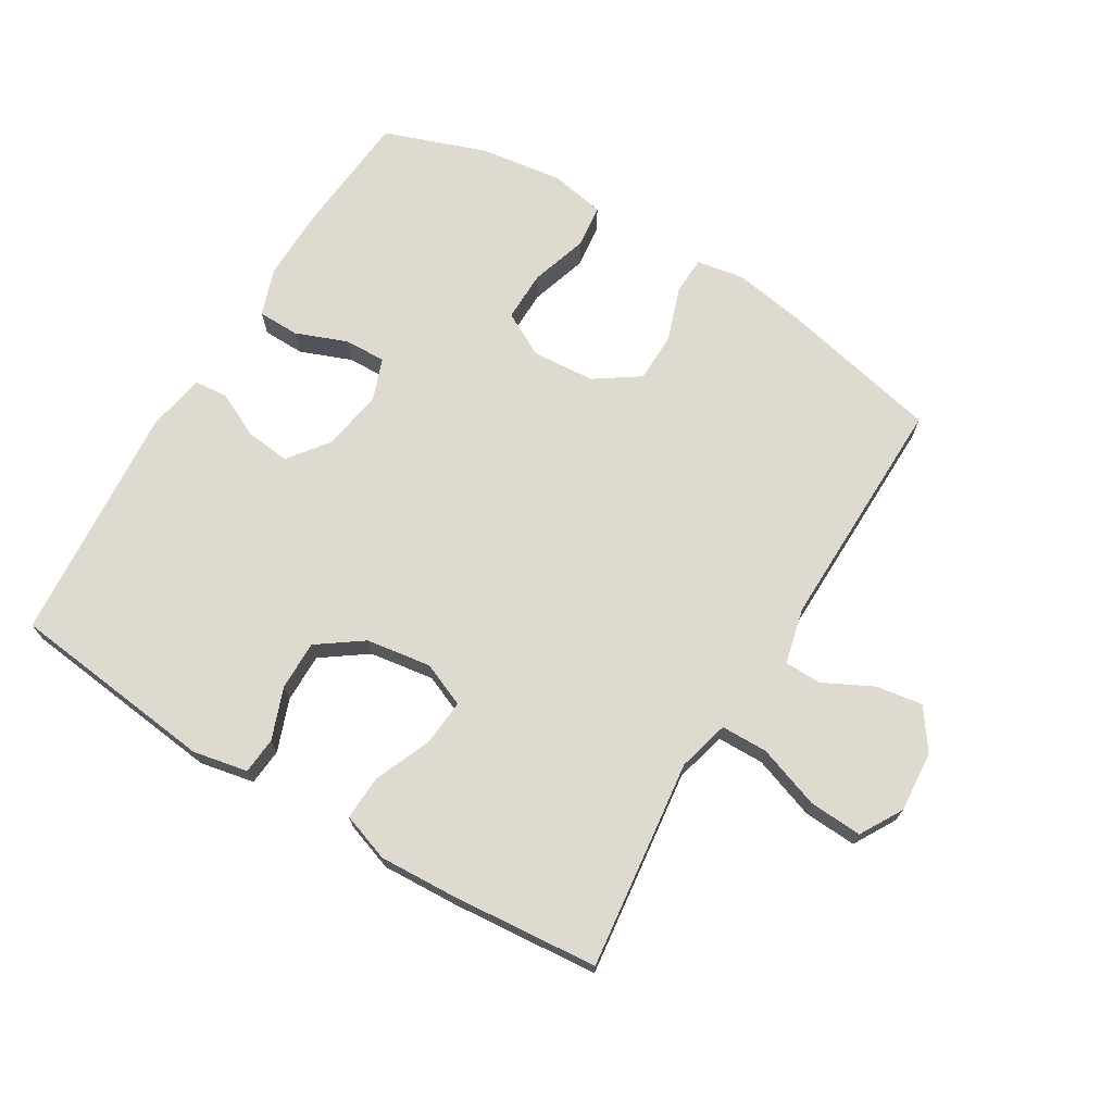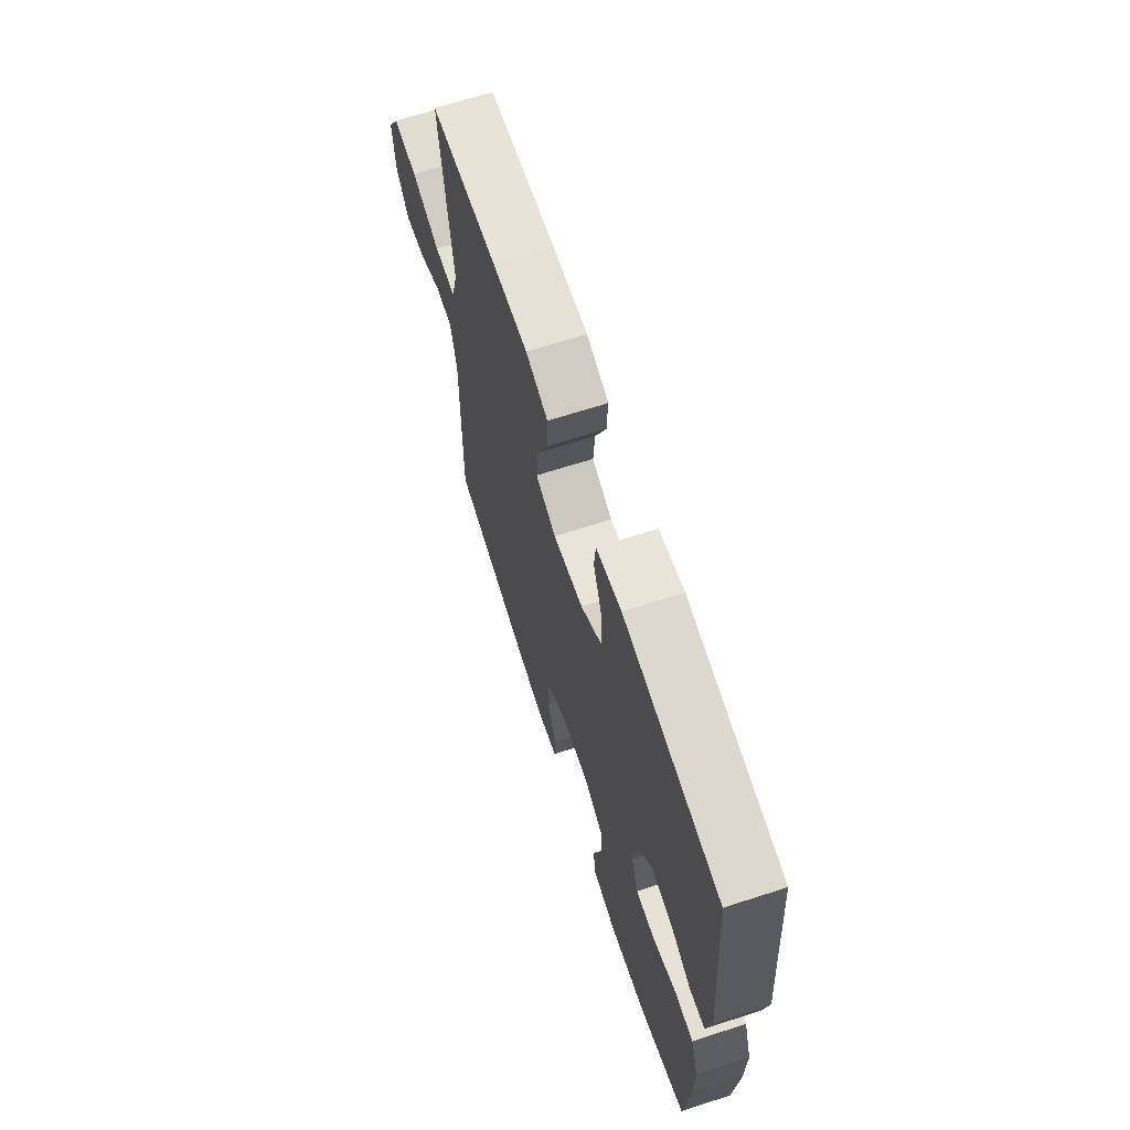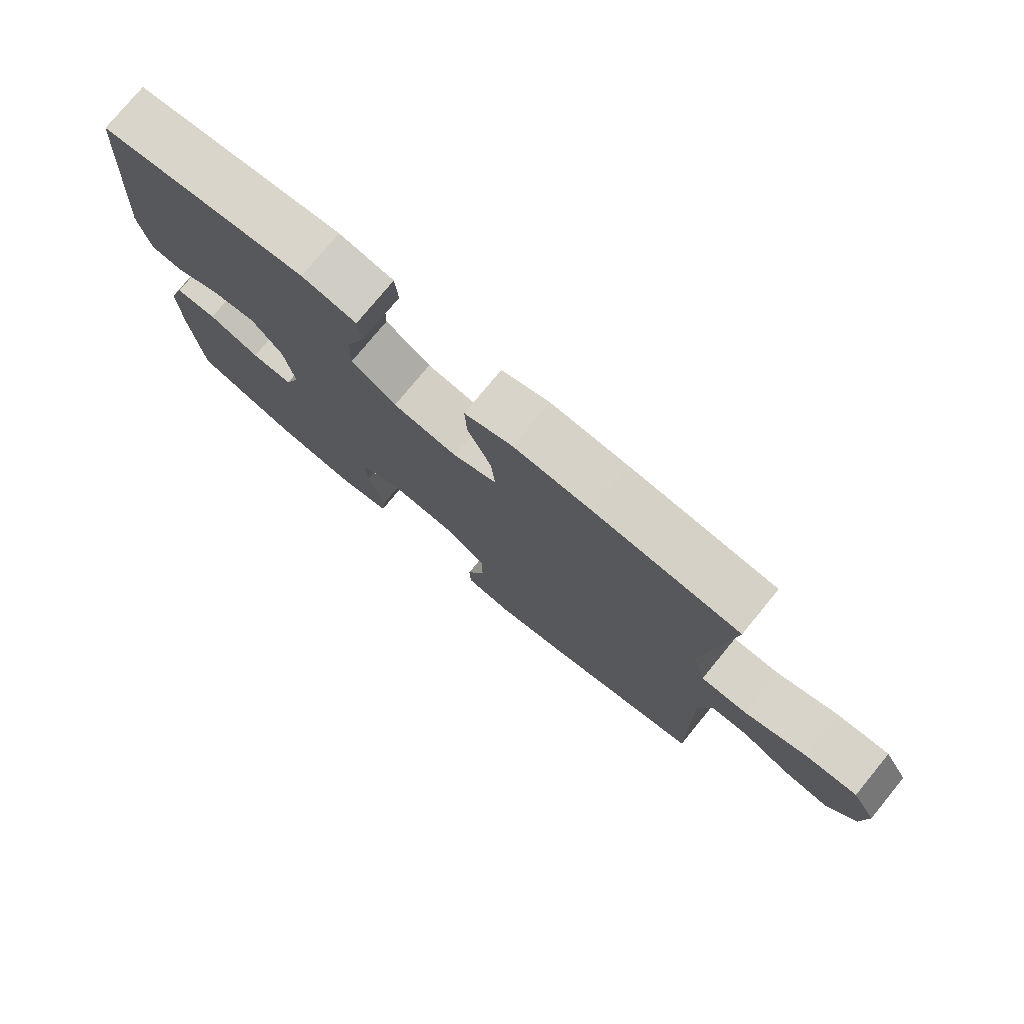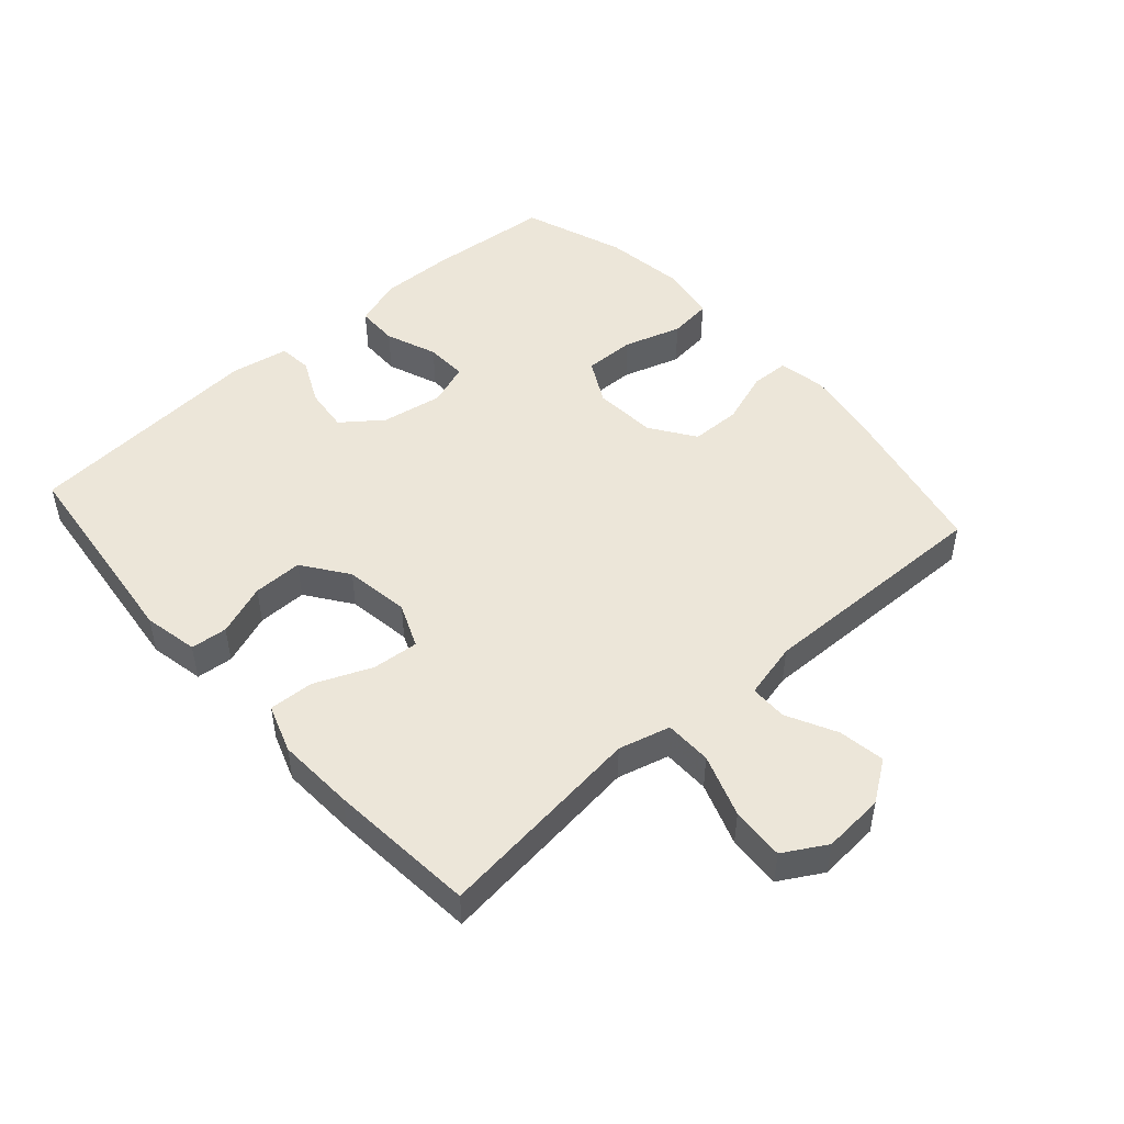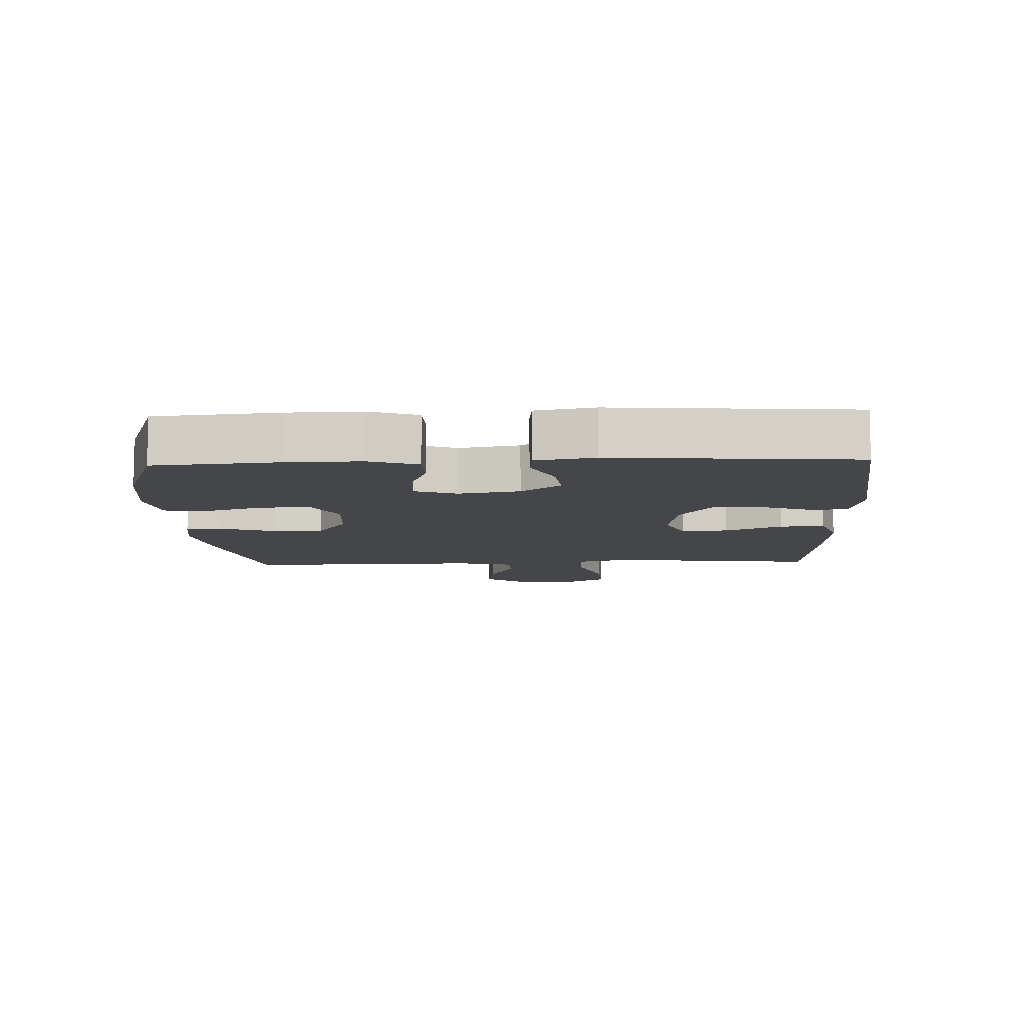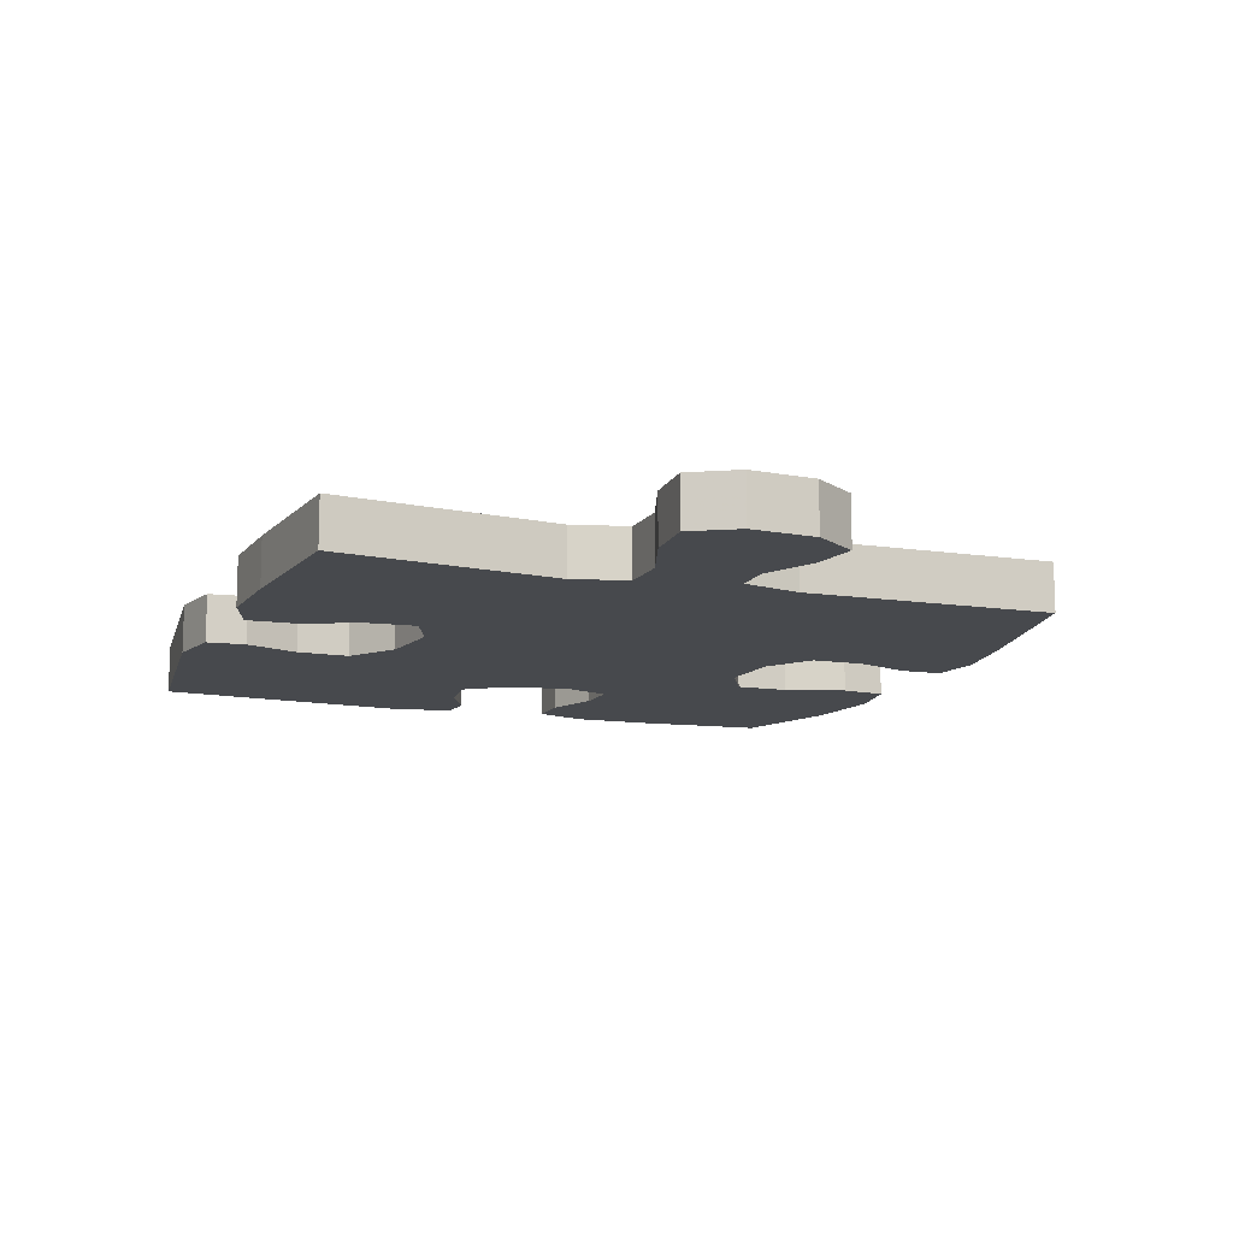
<metadata>
{"format":"obj","ext":"obj","renderer":"f3d","projection":"perspective","resolution":1024,"background":"white","views":[{"elev":70.6,"azim":31.1,"up":"+Y"},{"elev":66.5,"azim":-108.0,"up":"+Z"},{"elev":77.0,"azim":39.4,"up":"+Z"},{"elev":48.6,"azim":48.4,"up":"+Y"},{"elev":-9.5,"azim":-87.5,"up":"+Y"},{"elev":-12.1,"azim":69.4,"up":"+Y"}]}
</metadata>
<code>
v 0.5 0.07 0.5
v 0.476 0.07 0.299
v 0.461 0.07 0.175
v 0.482 0.07 0.095
v 0.555 0.07 0.094
v 0.652 0.07 0.128
v 0.735 0.07 0.133
v 0.773 0.07 0.067
v 0.766 0.07 -0.028
v 0.722 0.07 -0.091
v 0.65 0.07 -0.08
v 0.573 0.07 -0.041
v 0.515 0.07 -0.042
v 0.494 0.07 -0.129
v 0.5 0.07 -0.5
v 0.251 0.07 -0.555
v 0.137 0.07 -0.574
v 0.063 0.07 -0.561
v 0.061 0.07 -0.502
v 0.09 0.07 -0.418
v 0.089 0.07 -0.34
v 0.02 0.07 -0.293
v -0.078 0.07 -0.286
v -0.147 0.07 -0.323
v -0.146 0.07 -0.402
v -0.118 0.07 -0.492
v -0.126 0.07 -0.559
v -0.212 0.07 -0.575
v -0.341 0.07 -0.557
v -0.5 0.07 -0.5
v -0.516 0.07 -0.309
v -0.518 0.07 -0.193
v -0.492 0.07 -0.118
v -0.427 0.07 -0.117
v -0.347 0.07 -0.148
v -0.282 0.07 -0.15
v -0.258 0.07 -0.084
v -0.274 0.07 0.011
v -0.321 0.07 0.073
v -0.391 0.07 0.065
v -0.462 0.07 0.031
v -0.514 0.07 0.036
v -0.53 0.07 0.127
v -0.5 0.07 0.5
v -0.177 0.07 0.537
v -0.092 0.07 0.52
v -0.087 0.07 0.463
v -0.117 0.07 0.383
v -0.118 0.07 0.306
v -0.048 0.07 0.256
v 0.053 0.07 0.241
v 0.122 0.07 0.27
v 0.116 0.07 0.342
v 0.079 0.07 0.431
v 0.076 0.07 0.5
v 0.151 0.07 0.526
v 0.271 0.07 0.52
v 0.5 0 0.5
v 0.476 0 0.299
v 0.461 0 0.175
v 0.482 0 0.095
v 0.555 0 0.094
v 0.652 0 0.128
v 0.735 0 0.133
v 0.773 0 0.067
v 0.766 0 -0.028
v 0.722 0 -0.091
v 0.65 0 -0.08
v 0.573 0 -0.041
v 0.515 0 -0.042
v 0.494 0 -0.129
v 0.5 0 -0.5
v 0.251 0 -0.555
v 0.137 0 -0.574
v 0.063 0 -0.561
v 0.061 0 -0.502
v 0.09 0 -0.418
v 0.089 0 -0.34
v 0.02 0 -0.293
v -0.078 0 -0.286
v -0.147 0 -0.323
v -0.146 0 -0.402
v -0.118 0 -0.492
v -0.126 0 -0.559
v -0.212 0 -0.575
v -0.341 0 -0.557
v -0.5 0 -0.5
v -0.516 0 -0.309
v -0.518 0 -0.193
v -0.492 0 -0.118
v -0.427 0 -0.117
v -0.347 0 -0.148
v -0.282 0 -0.15
v -0.258 0 -0.084
v -0.274 0 0.011
v -0.321 0 0.073
v -0.391 0 0.065
v -0.462 0 0.031
v -0.514 0 0.036
v -0.53 0 0.127
v -0.5 0 0.5
v -0.177 0 0.537
v -0.092 0 0.52
v -0.087 0 0.463
v -0.117 0 0.383
v -0.118 0 0.306
v -0.048 0 0.256
v 0.053 0 0.241
v 0.122 0 0.27
v 0.116 0 0.342
v 0.079 0 0.431
v 0.076 0 0.5
v 0.151 0 0.526
v 0.271 0 0.52
f 1 2 3
f 57 1 3
f 56 57 3
f 55 56 3
f 54 55 3
f 53 54 3
f 52 53 3 4
f 51 52 4
f 50 51 4
f 46 47 48
f 45 46 48
f 44 45 48
f 43 44 48
f 42 43 48
f 41 42 48
f 40 41 48
f 39 40 48 49
f 38 39 49 50
f 33 34 35
f 32 33 35
f 31 32 35
f 30 31 35
f 29 30 35
f 28 29 35
f 27 28 35
f 26 27 35
f 25 26 35
f 24 25 35 36
f 23 24 36 37
f 18 19 20
f 17 18 20
f 16 17 20
f 15 16 20
f 14 15 20
f 13 14 20 21
f 10 11 12
f 9 10 12
f 8 9 12
f 7 8 12
f 6 7 12
f 5 6 12
f 4 5 12 13
f 50 4 13
f 38 50 13
f 37 38 13
f 23 37 13
f 22 23 13
f 13 21 22
f 60 59 58
f 60 58 114
f 60 114 113
f 60 113 112
f 60 112 111
f 60 111 110
f 61 60 110 109
f 61 109 108
f 61 108 107
f 105 104 103
f 105 103 102
f 105 102 101
f 105 101 100
f 105 100 99
f 105 99 98
f 105 98 97
f 106 105 97 96
f 107 106 96 95
f 92 91 90
f 92 90 89
f 92 89 88
f 92 88 87
f 92 87 86
f 92 86 85
f 92 85 84
f 92 84 83
f 92 83 82
f 93 92 82 81
f 94 93 81 80
f 77 76 75
f 77 75 74
f 77 74 73
f 77 73 72
f 77 72 71
f 78 77 71 70
f 69 68 67
f 69 67 66
f 69 66 65
f 69 65 64
f 69 64 63
f 69 63 62
f 70 69 62 61
f 70 61 107
f 70 107 95
f 70 95 94
f 70 94 80
f 70 80 79
f 79 78 70
f 1 58 59 2
f 2 59 60 3
f 3 60 61 4
f 4 61 62 5
f 5 62 63 6
f 6 63 64 7
f 7 64 65 8
f 8 65 66 9
f 9 66 67 10
f 10 67 68 11
f 11 68 69 12
f 12 69 70 13
f 13 70 71 14
f 14 71 72 15
f 15 72 73 16
f 16 73 74 17
f 17 74 75 18
f 18 75 76 19
f 19 76 77 20
f 20 77 78 21
f 21 78 79 22
f 22 79 80 23
f 23 80 81 24
f 24 81 82 25
f 25 82 83 26
f 26 83 84 27
f 27 84 85 28
f 28 85 86 29
f 29 86 87 30
f 30 87 88 31
f 31 88 89 32
f 32 89 90 33
f 33 90 91 34
f 34 91 92 35
f 35 92 93 36
f 36 93 94 37
f 37 94 95 38
f 38 95 96 39
f 39 96 97 40
f 40 97 98 41
f 41 98 99 42
f 42 99 100 43
f 43 100 101 44
f 44 101 102 45
f 45 102 103 46
f 46 103 104 47
f 47 104 105 48
f 48 105 106 49
f 49 106 107 50
f 50 107 108 51
f 51 108 109 52
f 52 109 110 53
f 53 110 111 54
f 54 111 112 55
f 55 112 113 56
f 56 113 114 57
f 57 114 58 1

</code>
